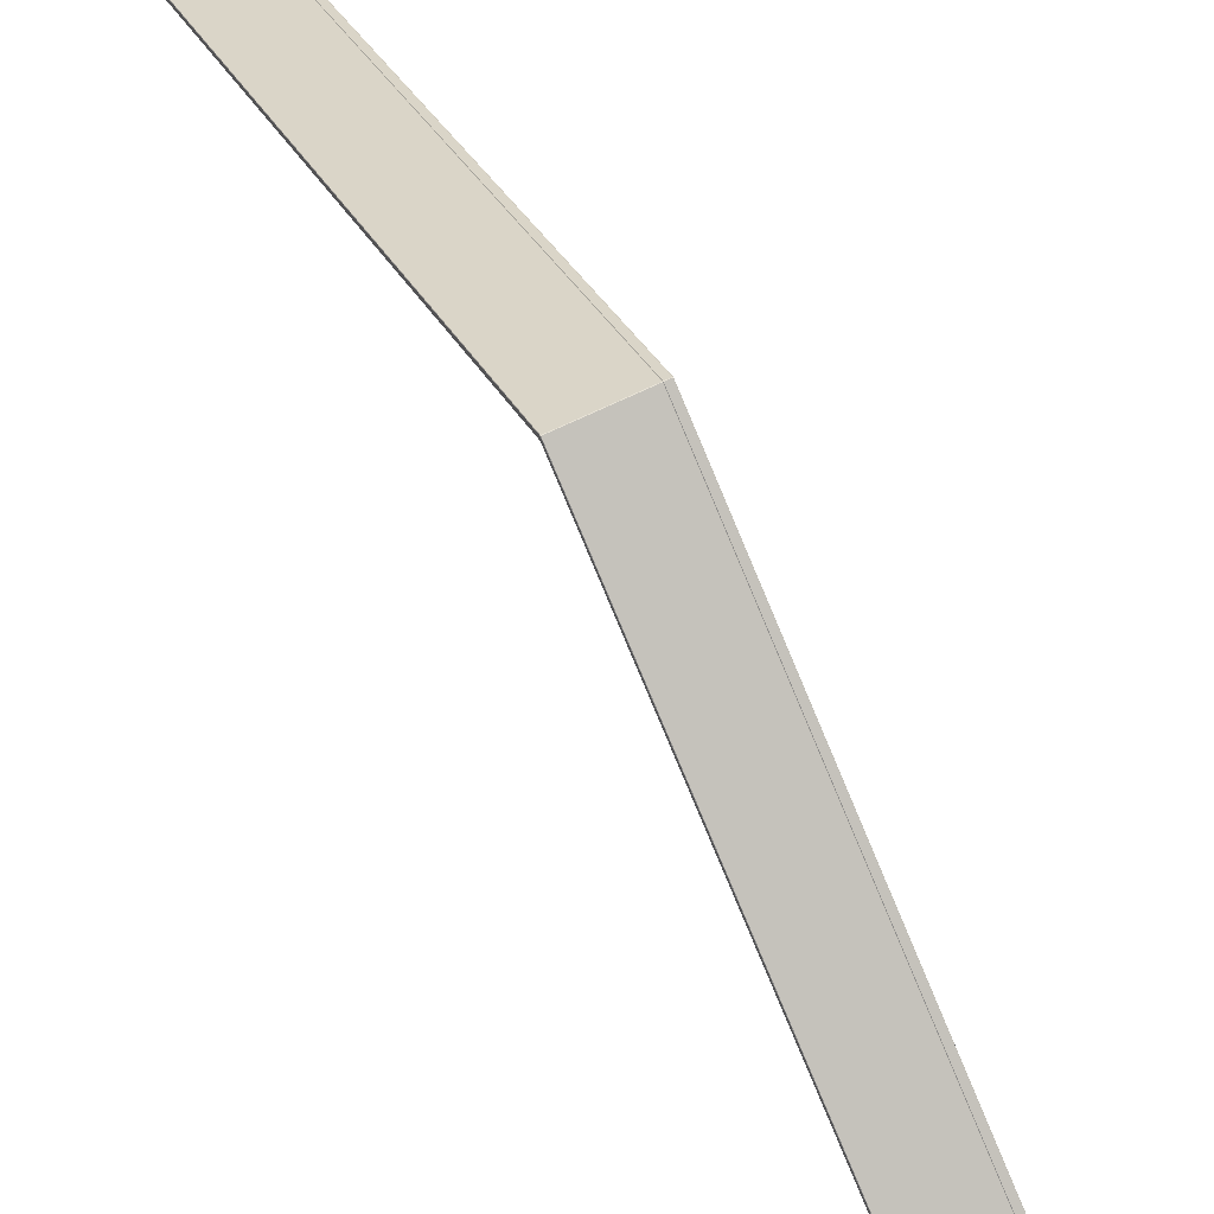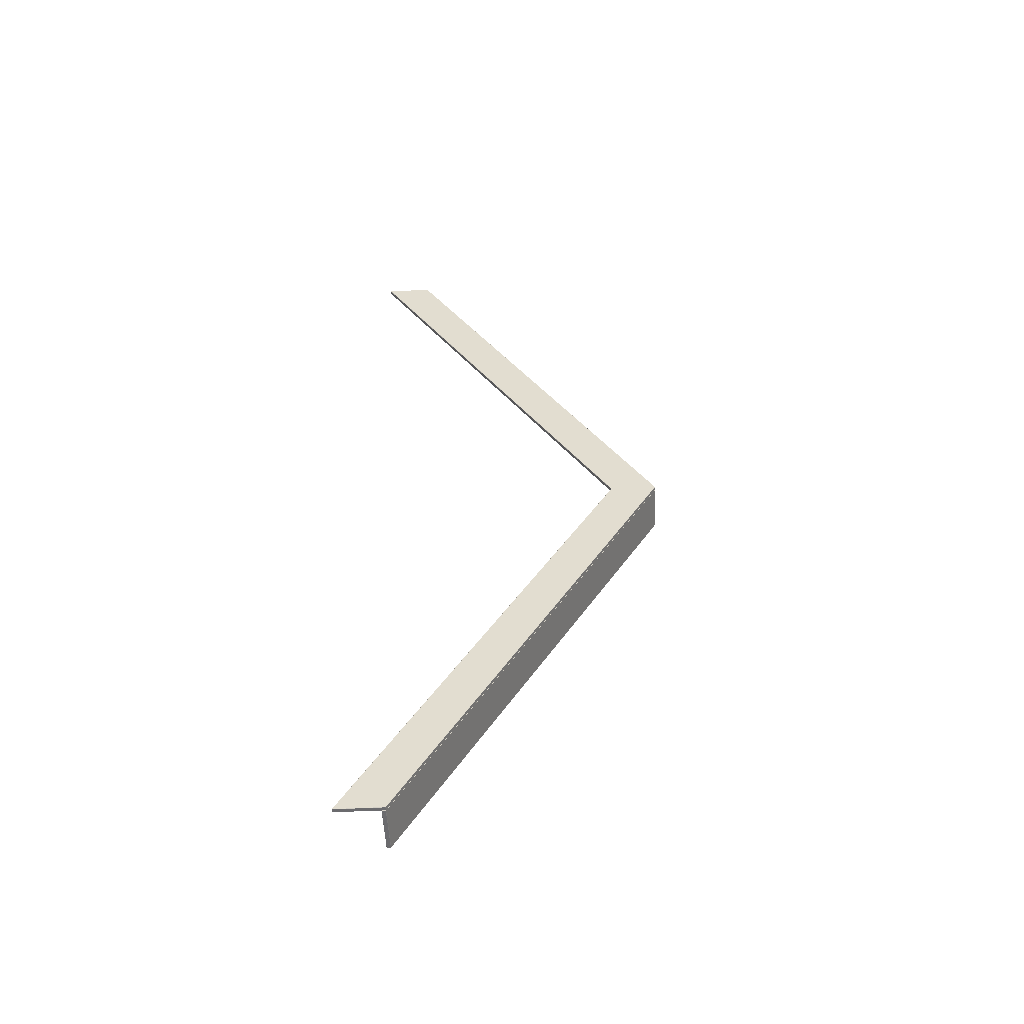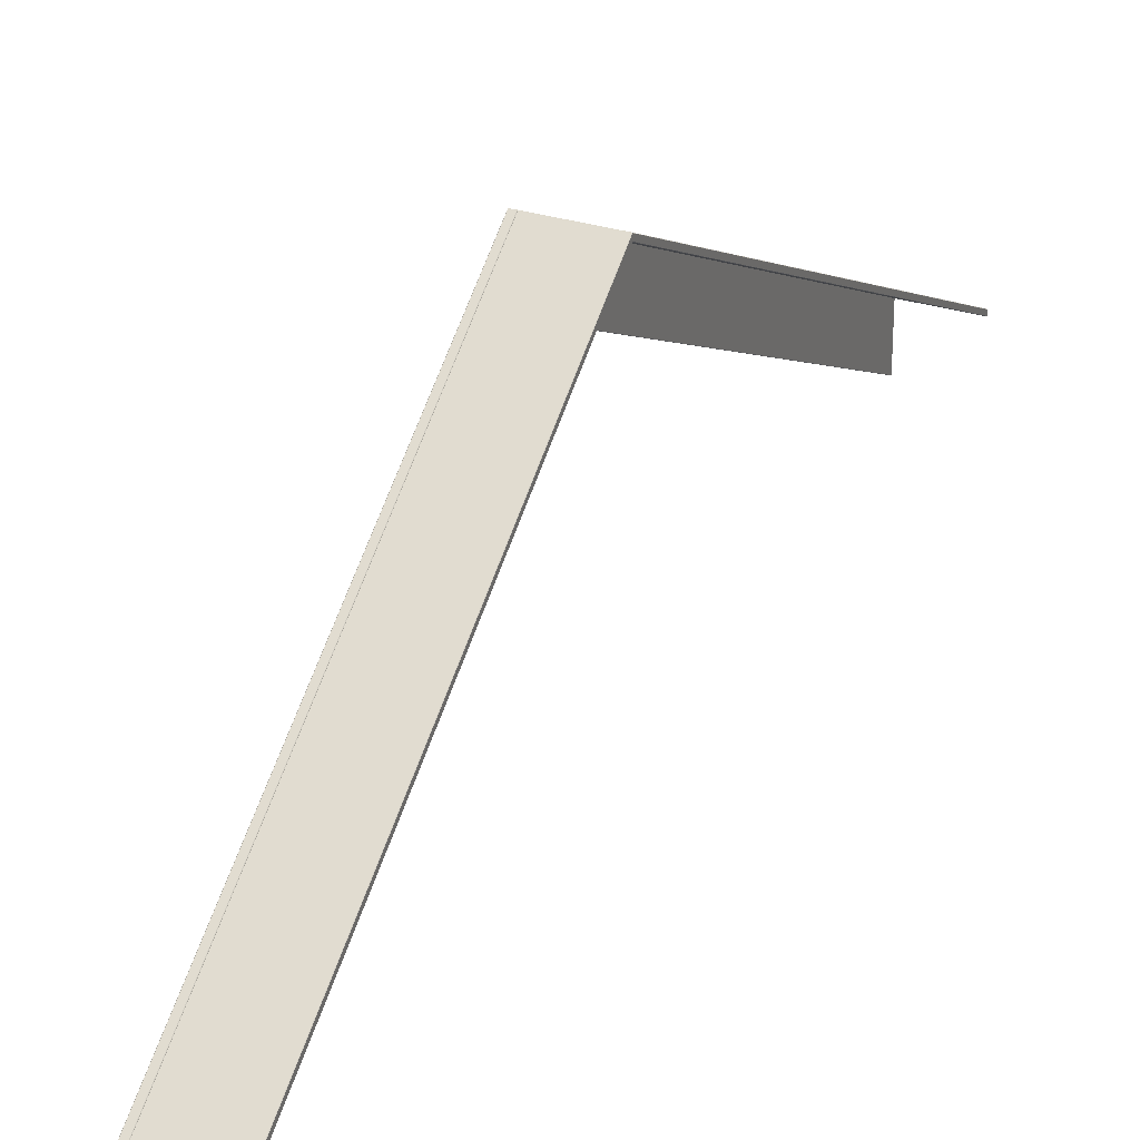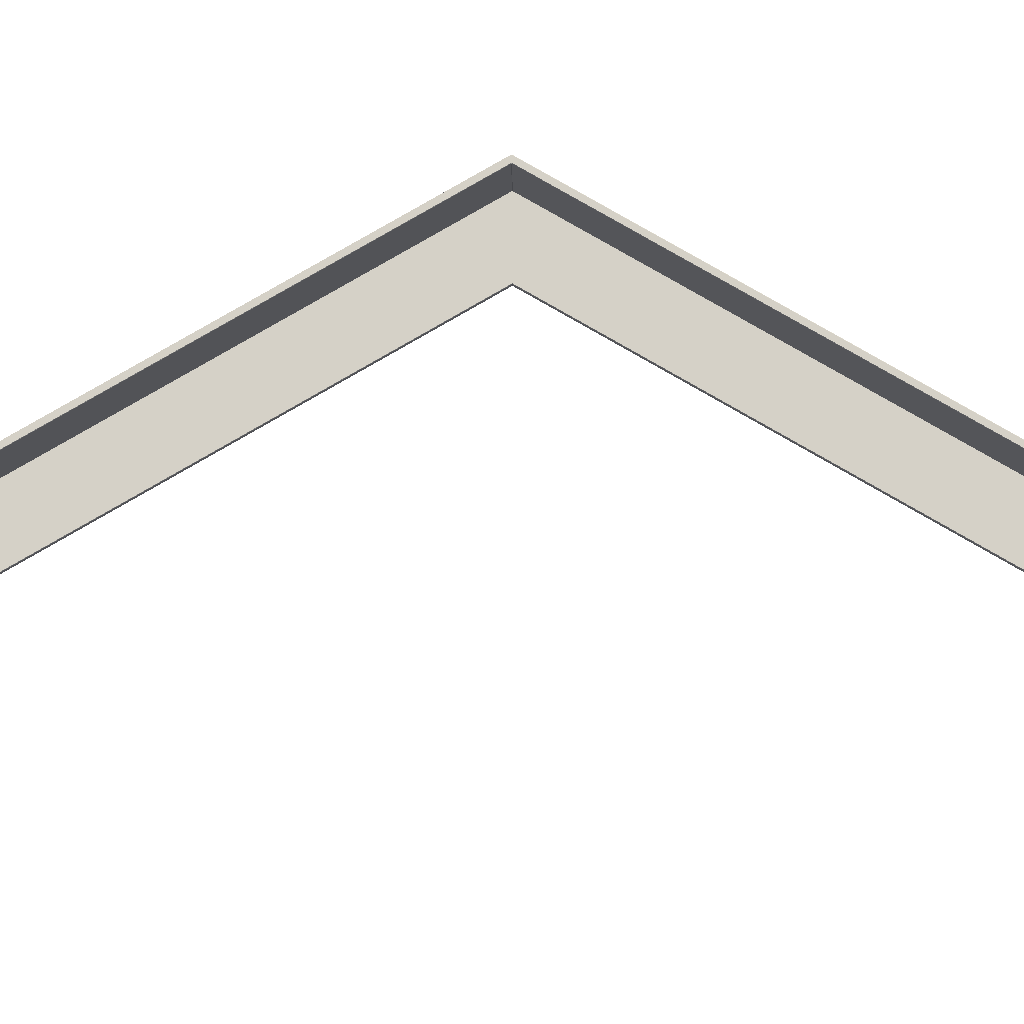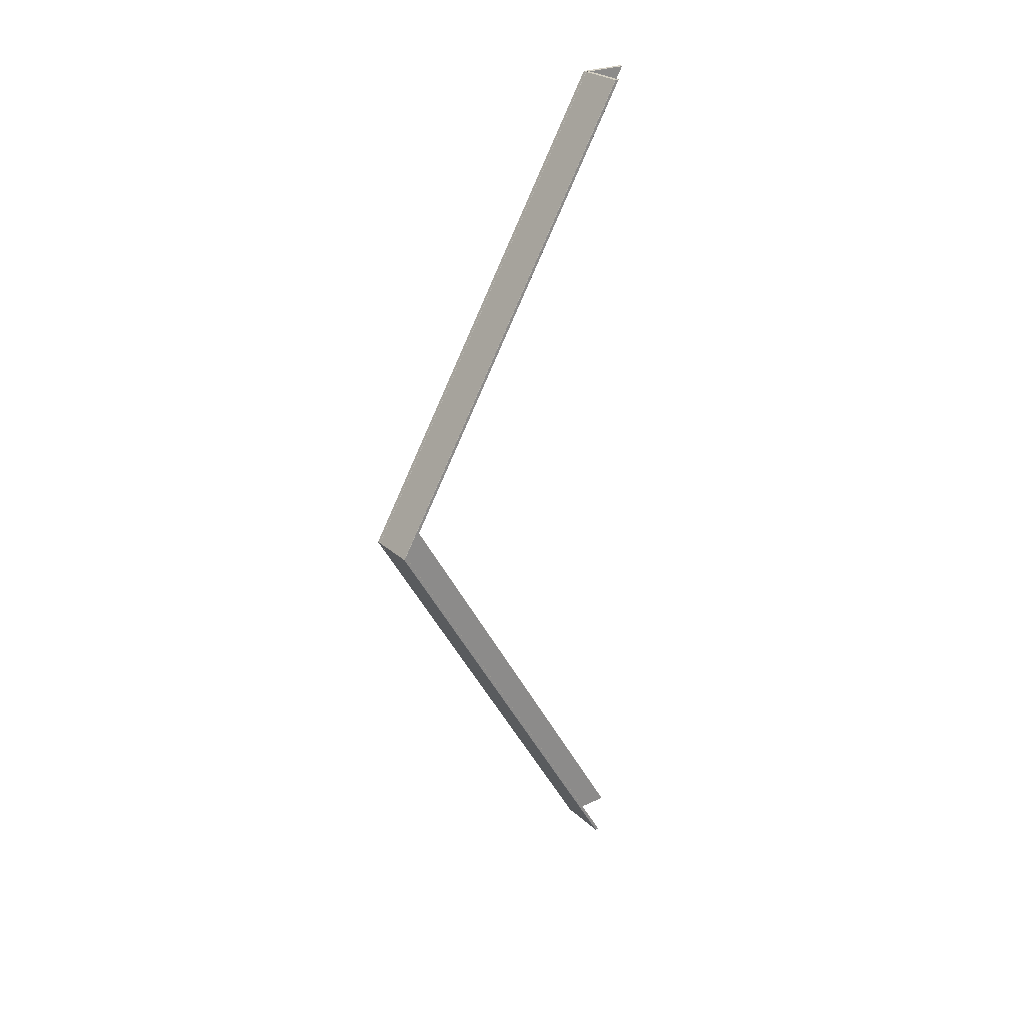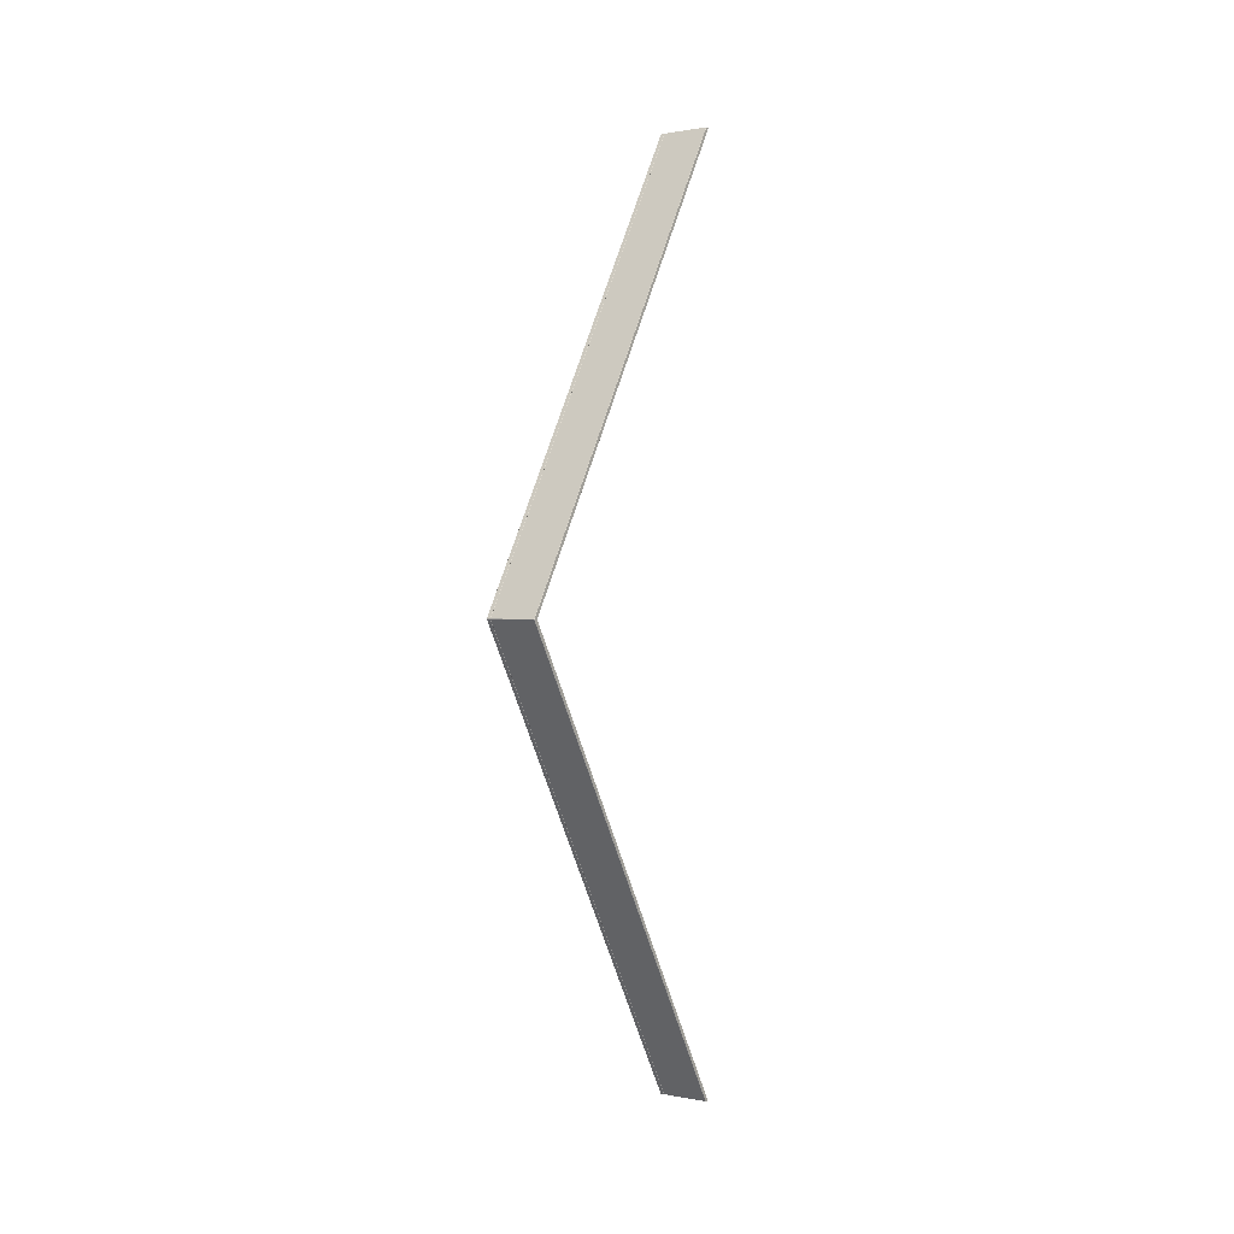
<metadata>
{"format":"obj","ext":"obj","renderer":"f3d","projection":"perspective","resolution":1024,"background":"white","views":[{"elev":63.7,"azim":-26.7,"up":"+Y"},{"elev":-53.5,"azim":93.0,"up":"+Z"},{"elev":31.9,"azim":-157.2,"up":"+Y"},{"elev":-10.7,"azim":-89.6,"up":"+Y"},{"elev":26.4,"azim":-126.0,"up":"+Z"},{"elev":0.8,"azim":-144.7,"up":"+Z"}]}
</metadata>
<code>
o zadeldak_roof_side_4000
v 0.01909 0.03255 2.242
v 0.01909 0.2615 2.242
v 0.00109 0.2615 2.242
v 0.00109 0.03255 2.242
v 9e-05 0.2619 2.241
v 0.00109 0.263 2.241
v 0.01909 0.03255 -2.242
v 0.01909 0.03205 -2.241
v 0.00109 0.03205 -2.241
v 0.00109 0.03255 -2.242
v 0.00109 0.2615 -2.242
v 0.00109 0.263 -2.241
v 0.01909 0.263 -2.241
v 0.01909 0.2615 -2.242
v 0.01909 1.325 -0.00085
v 0.02009 1.327 -2e-05
v 0.01909 1.325 0.00085
v 0.00109 1.325 0.00085
v 9e-05 1.327 -2e-05
v 0.00109 1.325 -0.00085
v 0.01909 1.556 -0.00085
v 0.01909 1.556 0.00085
v 0.02009 1.556 -2e-05
v 0.00109 1.556 0.00085
v 0.00109 1.556 -0.00085
v 9e-05 1.556 -2e-05
v 0.02009 0.2619 -2.241
v 0.02009 0.03328 -2.241
v 0.01909 0.263 2.241
v 0.00109 0.03205 2.241
v 9e-05 0.03328 2.241
v 9e-05 0.03328 -2.241
v 9e-05 0.2619 -2.241
v 0.02009 0.2619 2.241
v 0.01909 0.03205 2.241
v 0.02009 0.03328 2.241
v -0.2298 0.2435 2.242
v -0.2298 0.2615 2.242
v -0.2308 0.2619 2.241
v -0.2308 0.2442 2.241
v -0.00089 0.2615 2.242
v -0.00089 0.2435 2.242
v 0.00011 0.2442 2.241
v 0.00011 0.2619 2.241
v -0.00089 0.263 2.241
v -0.00091 1.556 0.00085
v -0.2298 1.556 0.00085
v -0.2298 0.263 2.241
v -0.00089 0.2615 -2.242
v -0.00089 0.2435 -2.242
v -0.2298 0.2435 -2.242
v -0.2298 0.2615 -2.242
v -0.00091 1.556 -0.00085
v 9e-05 1.556 -2e-05
v -0.00091 1.536 0.00088
v -0.00091 1.536 -0.00088
v 9e-05 1.538 2e-05
v -0.2298 1.556 -0.00085
v -0.2308 1.556 -2e-05
v -0.2298 1.536 0.00088
v -0.2308 1.538 -2e-05
v -0.2298 1.536 -0.00085
v -0.000896 0.243 2.241
v -0.00089 0.263 -2.241
v -0.2298 0.263 -2.241
v -0.2298 0.243 2.241
v -0.2308 0.2619 -2.241
v -0.2308 0.2442 -2.241
v 0.00011 0.2442 -2.241
v 0.00011 0.2619 -2.241
v -0.000896 0.243 -2.241
v -0.2298 0.243 -2.241
f 1 2 3 4
f 5 3 6
f 7 8 9 10
f 11 12 13 14
f 15 16 17
f 18 19 20
f 21 22 23
f 24 25 26
f 14 27 28 7
f 3 2 29 6
f 18 30 31
f 21 25 24 22
f 17 18 20 15
f 7 10 11 14
f 9 32 10
f 33 12 11
f 13 27 14
f 28 8 7
f 22 29 34 23
f 1 4 30 35
f 21 23 27 13
f 20 32 9
f 20 19 32
f 10 32 33 11
f 36 1 35
f 37 38 39 40
f 41 42 43 44
f 35 17 16
f 36 16 23 34
f 8 28 16
f 12 33 26 25
f 45 46 47 48
f 49 50 51 52
f 53 46 54
f 55 56 57
f 58 59 47
f 60 61 62
f 44 54 46 45
f 57 43 63
f 29 22 24 6
f 64 65 58 53
f 6 24 26 5
f 66 60 55 63
f 30 4 31
f 39 38 48
f 13 12 25 21
f 45 41 44
f 40 60 66
f 47 46 53 58
f 38 41 45 48
f 57 63 55
f 42 37 66 63
f 5 26 19 31
f 30 18 17 35
f 29 2 34
f 67 68 61 59
f 59 58 65 67
f 33 32 19 26
f 41 38 37 42
f 9 8 15 20
f 55 60 62 56
f 69 70 54 57
f 35 16 36
f 2 1 36 34
f 52 65 64 49
f 68 62 61
f 69 71 50
f 72 68 51
f 67 65 52
f 64 70 49
f 51 68 67 52
f 8 16 15
f 40 61 60
f 72 71 56 62
f 43 57 54 44
f 59 39 48 47
f 57 71 69
f 57 56 71
f 66 37 40
f 28 27 23 16
f 49 70 69 50
f 43 42 63
f 50 71 72 51
f 70 64 53 54
f 39 59 61 40
f 68 72 62
f 4 3 5 31
f 18 31 19

</code>
